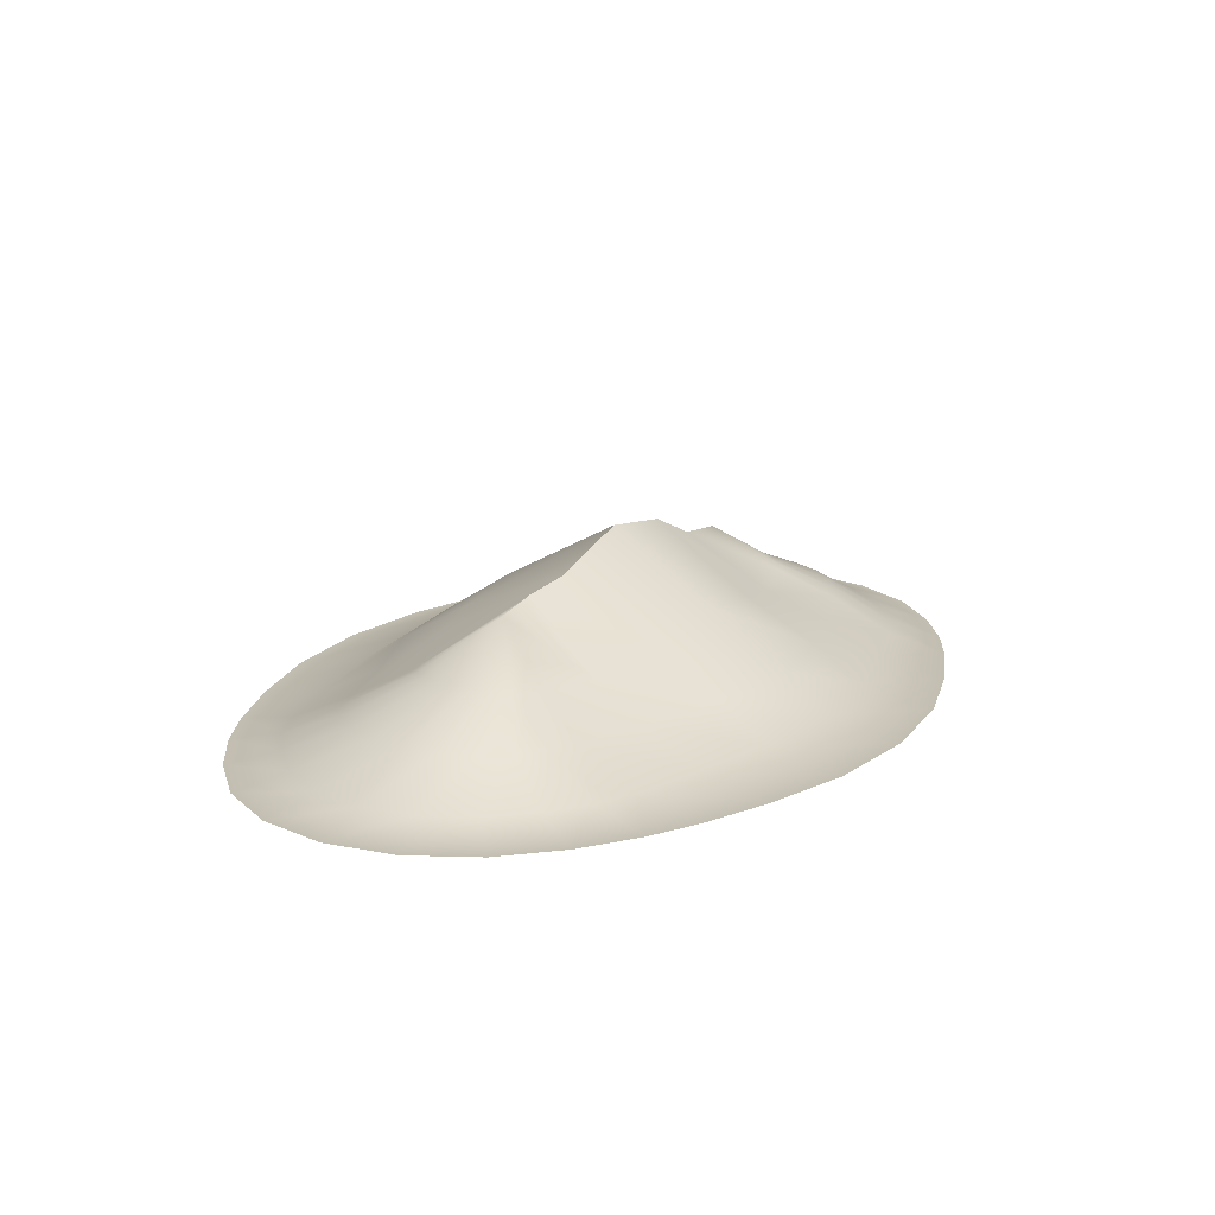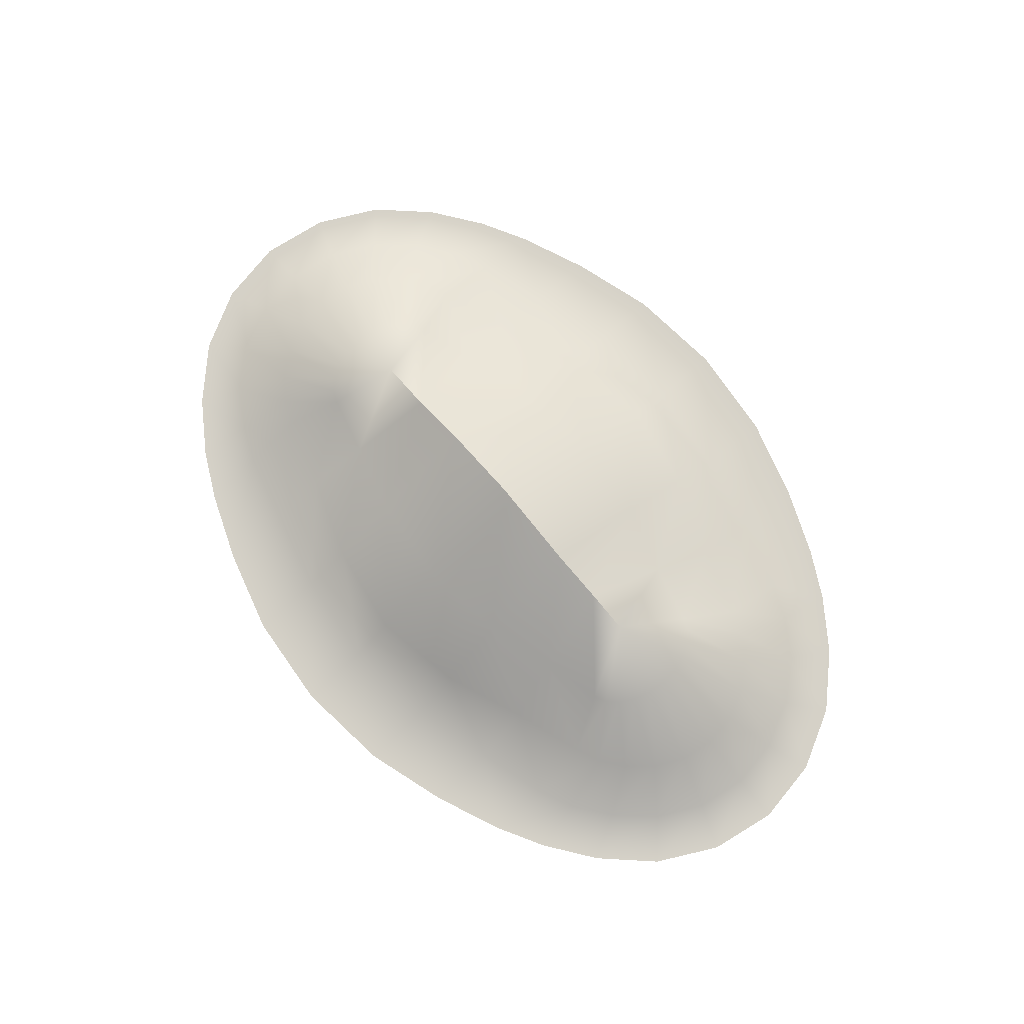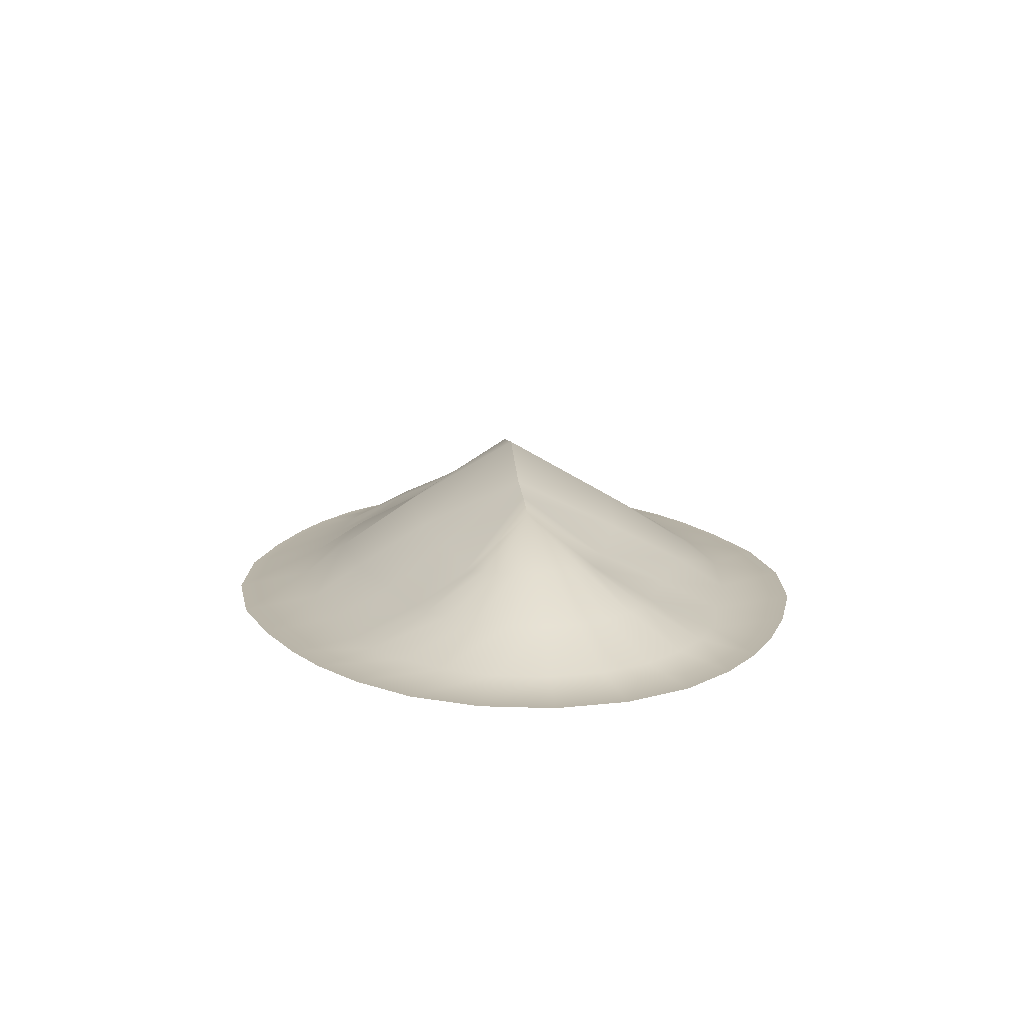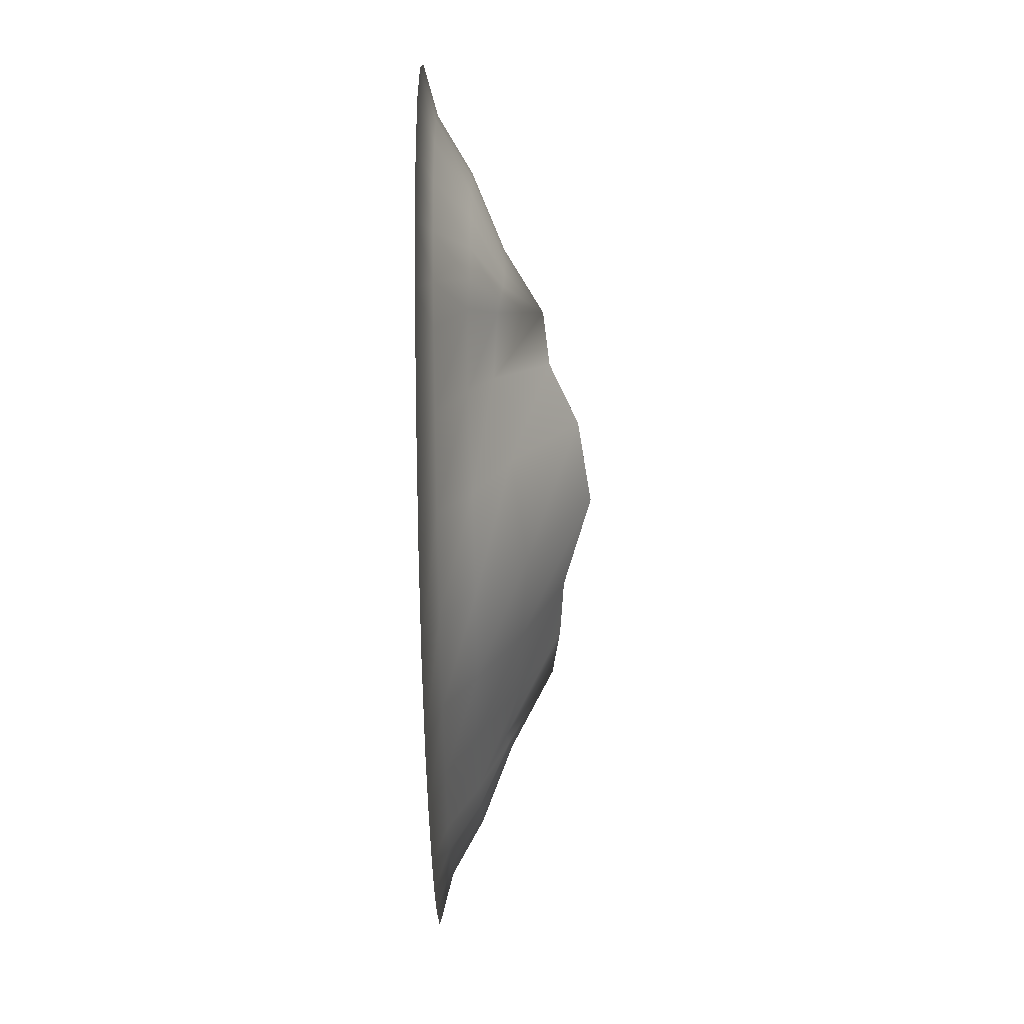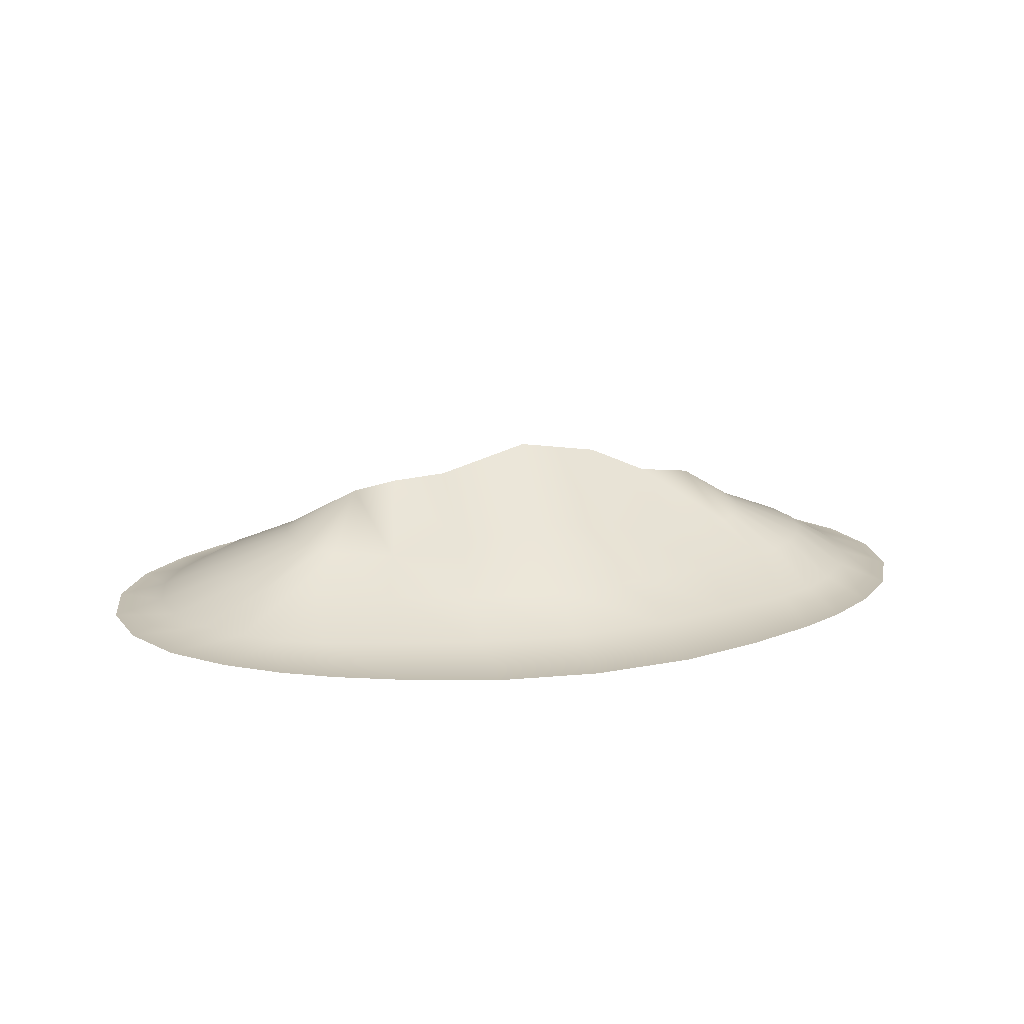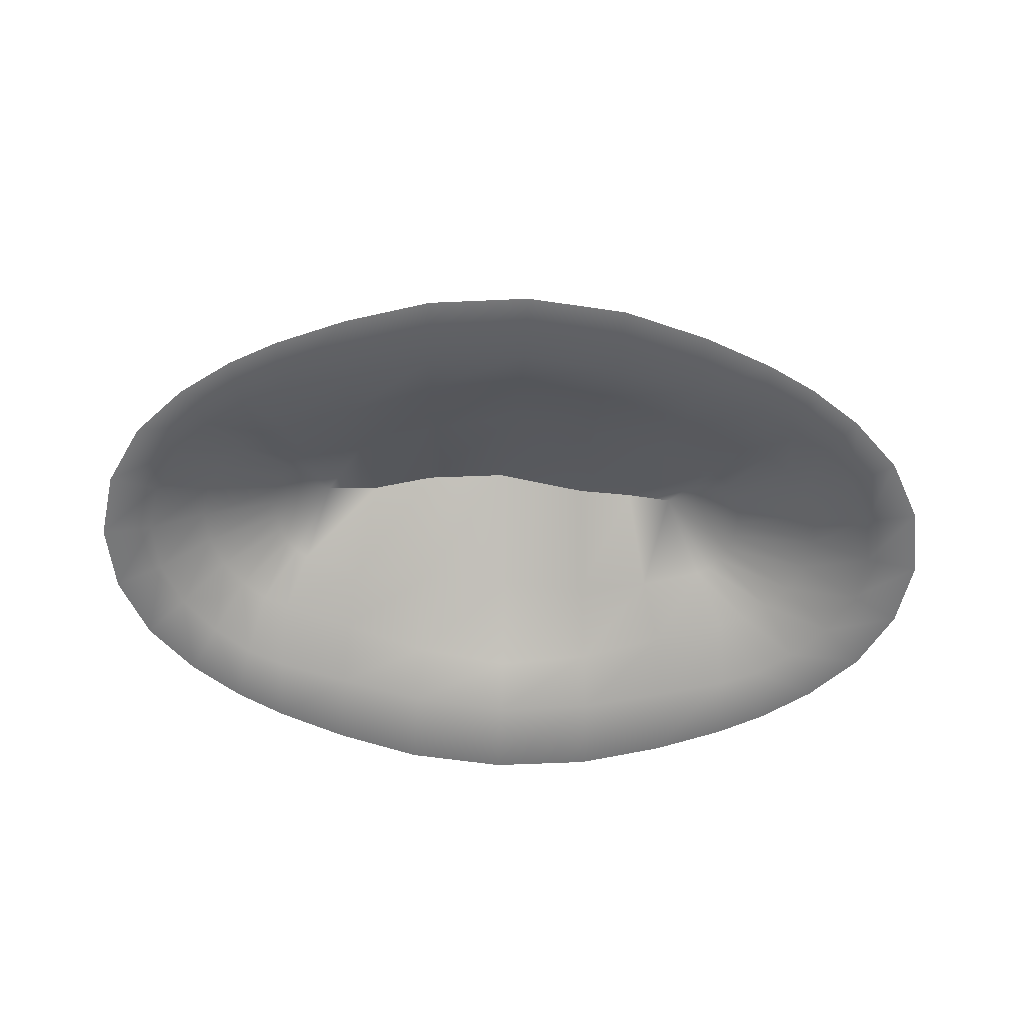
<metadata>
{"format":"obj","ext":"obj","renderer":"f3d","projection":"perspective","resolution":1024,"background":"white","views":[{"elev":17.2,"azim":-59.0,"up":"+Y"},{"elev":79.0,"azim":-131.0,"up":"+Y"},{"elev":13.3,"azim":-95.1,"up":"+Y"},{"elev":-66.2,"azim":90.7,"up":"+Z"},{"elev":16.8,"azim":-16.3,"up":"+Y"},{"elev":-57.3,"azim":176.9,"up":"+Y"}]}
</metadata>
<code>
g valley_ramp04_COL
v -4.016 2.328e-10 2.875
v -3.374 0.1771 2.394
v -3.374 3.638e-11 3.22
v -2.455 0 3.599
v -3.867 0.1771 2.169
v -4.694 3.725e-09 2.389
v -2.43 0.1771 2.662
v -1.322 0 3.936
v -4.358 0.1771 1.797
v -5.329 1.863e-09 1.736
v -3.284 0.5666 1.578
v -1.304 0.1771 2.958
v 4.987e-08 0 4.07
v -4.824 0.1771 1.302
v -5.764 5.588e-09 0.9124
v -3.628 0.5837 1.443
v -2.34 0.5547 1.892
v 4.987e-08 0.1771 3.103
v 1.322 0 3.936
v -5.142 0.1771 0.6843
v -5.92 1.863e-09 -3.492e-07
v -3.951 0.5934 1.202
v -2.892 0.9318 0.8872
v -1.243 0.5937 2.311
v 1.304 0.1771 2.958
v 2.456 0 3.599
v -5.255 0.1771 -3.492e-07
v -5.764 1.863e-09 -0.9124
v -3.053 0.9643 0.8136
v -2.083 0.883 1.097
v 2.32e-07 0.5985 2.528
v 2.438 0.1771 2.662
v 3.384 0 3.22
v -2.4 1.572 -5.603e-07
v -3.195 1.001 0.66
v -1.8 1.677 -4.478e-07
v -3.306 1.011 0.4679
v -3.377 1.017 0.2448
v -1.145 1.076 1.376
v -1.058 1.732 -2.764e-07
v -4.238 0.5974 0.8678
v 0.04295 1.265 1.462
v 0.163 2.088 -4.424e-08
v -4.44 0.5985 0.4562
v 1.268 0.5884 2.311
v 1.293 1.062 1.31
v 1.261 1.918 1.899e-07
v -4.511 0.5985 -3.492e-07
v 2.414 0.5421 1.884
v 2.284 0.8446 1.094
v 2.069 1.554 3.609e-07
v 3.393 0.1771 2.394
v 3.069 0.9032 0.882
v 2.776 1.473 4.691e-07
v 3.35 0.5588 1.575
v 3.891 0.1771 2.169
v 4.032 4.366e-11 2.875
v 3.222 0.9381 0.8087
v 3.684 0.5788 1.44
v 4.382 0.1771 1.797
v 4.71 -4.657e-10 2.389
v 3.358 0.9635 0.6675
v 4 0.5905 1.202
v 3.465 0.9809 0.4739
v 3.533 0.9918 0.2453
v 3.555 0.9961 3.678e-07
v 4.281 0.5961 0.8678
v 4.844 0.1771 1.302
v 5.339 0 1.736
v 4.479 0.598 0.4562
v 5.158 0.1771 0.6843
v 5.764 0 0.9124
v 4.548 0.5982 3.492e-07
v 5.268 0.1771 3.492e-07
v 5.92 3.725e-09 3.492e-07
v 3.527 0.9954 -0.2434
v 5.158 0.1771 -0.6843
v 5.764 3.725e-09 -0.9124
v 4.478 0.5982 -0.4562
v 4.844 0.1771 -1.302
v 5.339 0 -1.736
v 3.453 0.99 -0.4657
v 4.278 0.5967 -0.8678
v 4.382 0.1771 -1.797
v 4.71 -9.313e-10 -2.389
v 3.339 0.9793 -0.6563
v 4 0.5905 -1.202
v 3.891 0.1771 -2.169
v 4.032 -1.397e-09 -2.875
v 3.222 0.9381 -0.8087
v 3.684 0.5788 -1.44
v 3.393 0.1771 -2.394
v 3.384 3.638e-11 -3.22
v 2.456 0 -3.599
v 3.069 0.9032 -0.882
v 3.35 0.5588 -1.575
v 2.438 0.1771 -2.662
v 1.322 0 -3.936
v 2.284 0.8446 -1.094
v 2.069 1.554 3.609e-07
v 2.413 0.5422 -1.888
v 1.304 0.1771 -2.958
v 4.987e-08 0 -4.07
v 1.293 1.044 -1.376
v 1.261 1.918 1.899e-07
v 1.268 0.5884 -2.311
v 4.987e-08 0.1771 -3.103
v -1.322 0 -3.936
v 0.04295 1.248 -1.527
v 0.163 2.088 -4.424e-08
v 2.32e-07 0.5985 -2.528
v -1.304 0.1771 -2.958
v -2.455 0 -3.599
v -1.145 1.154 -1.376
v -1.058 1.732 -2.764e-07
v -1.243 0.5937 -2.311
v -2.43 0.1771 -2.662
v -3.374 0 -3.22
v -2.083 1.128 -1.097
v -1.8 1.677 -4.478e-07
v -2.34 0.5545 -1.888
v -3.374 0.1771 -2.394
v -2.889 0.9315 -0.8866
v -3.284 0.5666 -1.578
v -3.867 0.1771 -2.169
v -4.016 -5.821e-11 -2.875
v -3.051 0.9643 -0.8132
v -3.628 0.5837 -1.443
v -4.358 0.1771 -1.797
v -4.694 4.657e-10 -2.389
v -3.193 0.9879 -0.6714
v -3.951 0.5934 -1.202
v -4.824 0.1771 -1.302
v -5.329 1.863e-09 -1.736
v -3.305 1.004 -0.4768
v -4.238 0.5974 -0.8678
v -5.142 0.1771 -0.6843
v -4.44 0.5985 -0.4562
v -3.377 1.014 -0.2468
v -3.402 1.018 -3.797e-07
g valley_ramp04_COL_0
f 3 2 1
f 3 4 2
f 2 5 1
f 1 5 6
f 4 7 2
f 4 8 7
f 5 9 6
f 6 9 10
f 2 11 5
f 2 7 11
f 8 12 7
f 8 13 12
f 9 14 10
f 10 14 15
f 5 16 9
f 11 16 5
f 7 17 11
f 7 12 17
f 13 18 12
f 13 19 18
f 14 20 15
f 15 20 21
f 9 22 14
f 16 22 9
f 11 23 16
f 11 17 23
f 12 24 17
f 12 18 24
f 19 25 18
f 19 26 25
f 20 27 21
f 21 27 28
f 16 29 22
f 23 29 16
f 17 30 23
f 17 24 30
f 18 31 24
f 18 25 31
f 26 32 25
f 26 33 32
f 23 34 29
f 23 30 34
f 29 35 22
f 29 34 35
f 30 36 34
f 35 34 37
f 37 34 38
f 24 39 30
f 30 39 36
f 39 40 36
f 24 31 39
f 22 35 41
f 35 37 41
f 22 41 14
f 14 41 20
f 39 42 40
f 31 42 39
f 42 43 40
f 41 37 44
f 41 44 20
f 37 38 44
f 20 44 27
f 31 45 42
f 25 45 31
f 25 32 45
f 42 46 43
f 45 46 42
f 46 47 43
f 44 38 48
f 44 48 27
f 32 49 45
f 45 49 46
f 46 50 47
f 49 50 46
f 50 51 47
f 32 52 49
f 33 52 32
f 50 53 51
f 53 54 51
f 49 55 50
f 55 53 50
f 52 55 49
f 56 52 33
f 57 56 33
f 58 53 55
f 58 54 53
f 59 55 52
f 59 58 55
f 56 59 52
f 60 56 57
f 61 60 57
f 62 54 58
f 62 58 59
f 63 59 56
f 63 62 59
f 60 63 56
f 64 54 62
f 64 62 63
f 65 54 64
f 66 54 65
f 67 64 63
f 67 63 60
f 65 64 67
f 68 60 61
f 68 67 60
f 69 68 61
f 70 65 67
f 70 67 68
f 66 65 70
f 71 68 69
f 71 70 68
f 72 71 69
f 73 66 70
f 73 70 71
f 74 71 72
f 74 73 71
f 75 74 72
f 76 66 73
f 76 54 66
f 77 74 75
f 78 77 75
f 79 73 74
f 79 76 73
f 77 79 74
f 80 77 78
f 81 80 78
f 82 76 79
f 82 54 76
f 83 79 77
f 83 82 79
f 80 83 77
f 84 80 81
f 85 84 81
f 86 82 83
f 86 54 82
f 87 83 80
f 87 86 83
f 84 87 80
f 88 84 85
f 89 88 85
f 90 86 87
f 90 54 86
f 91 87 84
f 91 90 87
f 88 91 84
f 92 88 89
f 93 92 89
f 92 93 94
f 95 54 90
f 95 90 91
f 96 91 88
f 92 96 88
f 96 95 91
f 97 92 94
f 96 92 97
f 97 94 98
f 54 95 99
f 100 54 99
f 95 96 101
f 101 96 97
f 99 95 101
f 102 97 98
f 101 97 102
f 102 98 103
f 100 99 104
f 105 100 104
f 99 101 106
f 106 101 102
f 104 99 106
f 107 102 103
f 106 102 107
f 107 103 108
f 105 104 109
f 110 105 109
f 104 106 111
f 111 106 107
f 109 104 111
f 112 107 108
f 111 107 112
f 112 108 113
f 110 109 114
f 115 110 114
f 109 111 116
f 116 111 112
f 114 109 116
f 117 112 113
f 116 112 117
f 117 113 118
f 115 114 119
f 120 115 119
f 114 116 121
f 121 116 117
f 119 114 121
f 122 117 118
f 121 117 122
f 120 119 123
f 34 120 123
f 119 121 124
f 123 119 124
f 124 121 122
f 125 122 118
f 126 125 118
f 127 123 124
f 127 34 123
f 128 124 122
f 128 127 124
f 125 128 122
f 129 125 126
f 130 129 126
f 131 127 128
f 131 34 127
f 132 128 125
f 132 131 128
f 129 132 125
f 133 129 130
f 134 133 130
f 135 131 132
f 135 34 131
f 136 132 129
f 136 135 132
f 133 136 129
f 137 133 134
f 28 137 134
f 27 137 28
f 27 48 137
f 137 138 133
f 138 136 133
f 48 138 137
f 139 135 136
f 139 34 135
f 138 139 136
f 48 140 138
f 140 139 138
f 140 34 139
f 38 140 48
f 38 34 140

</code>
